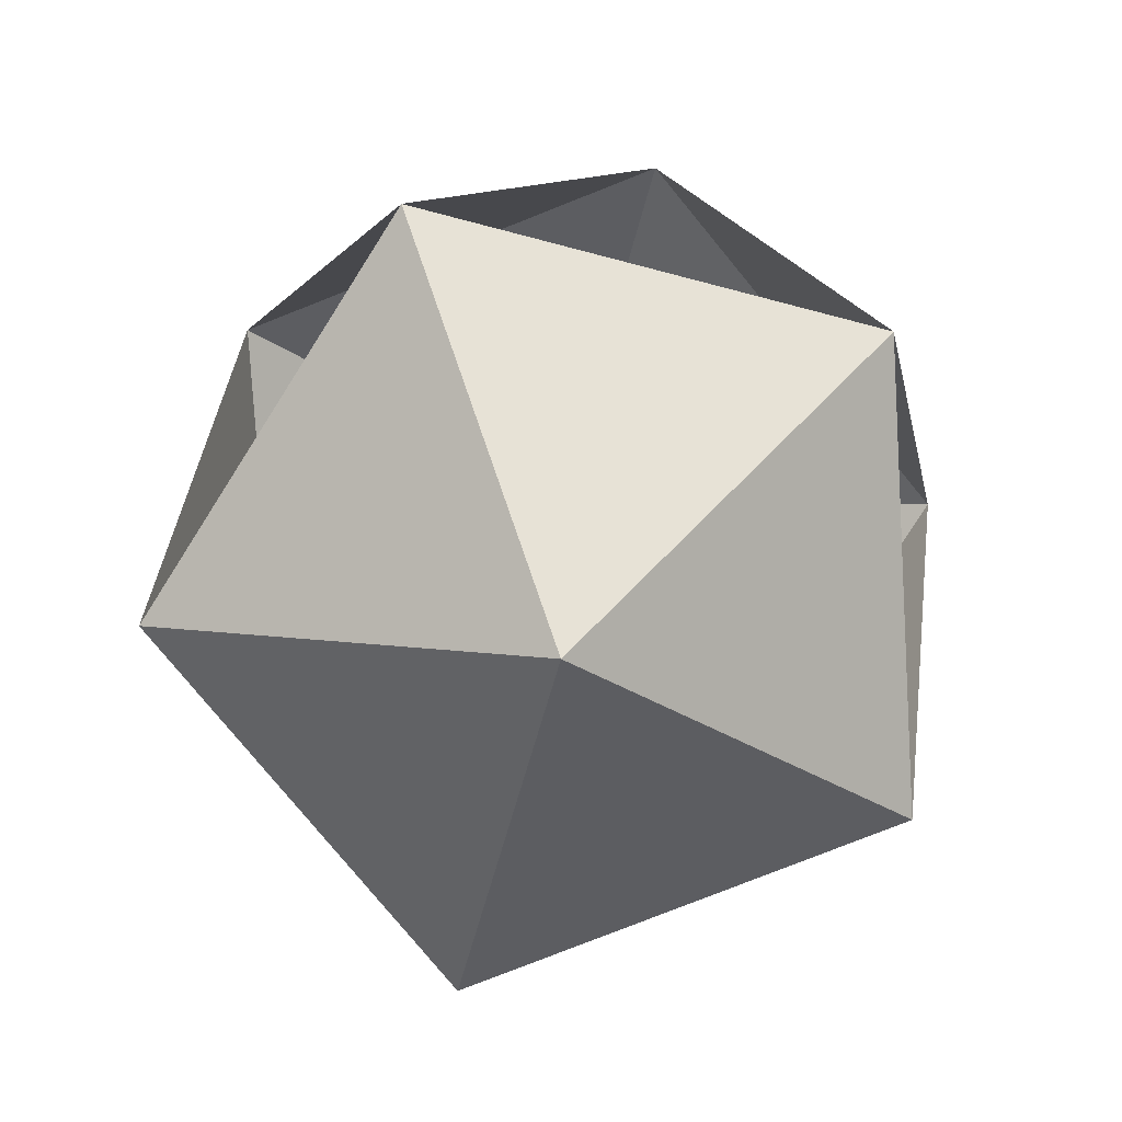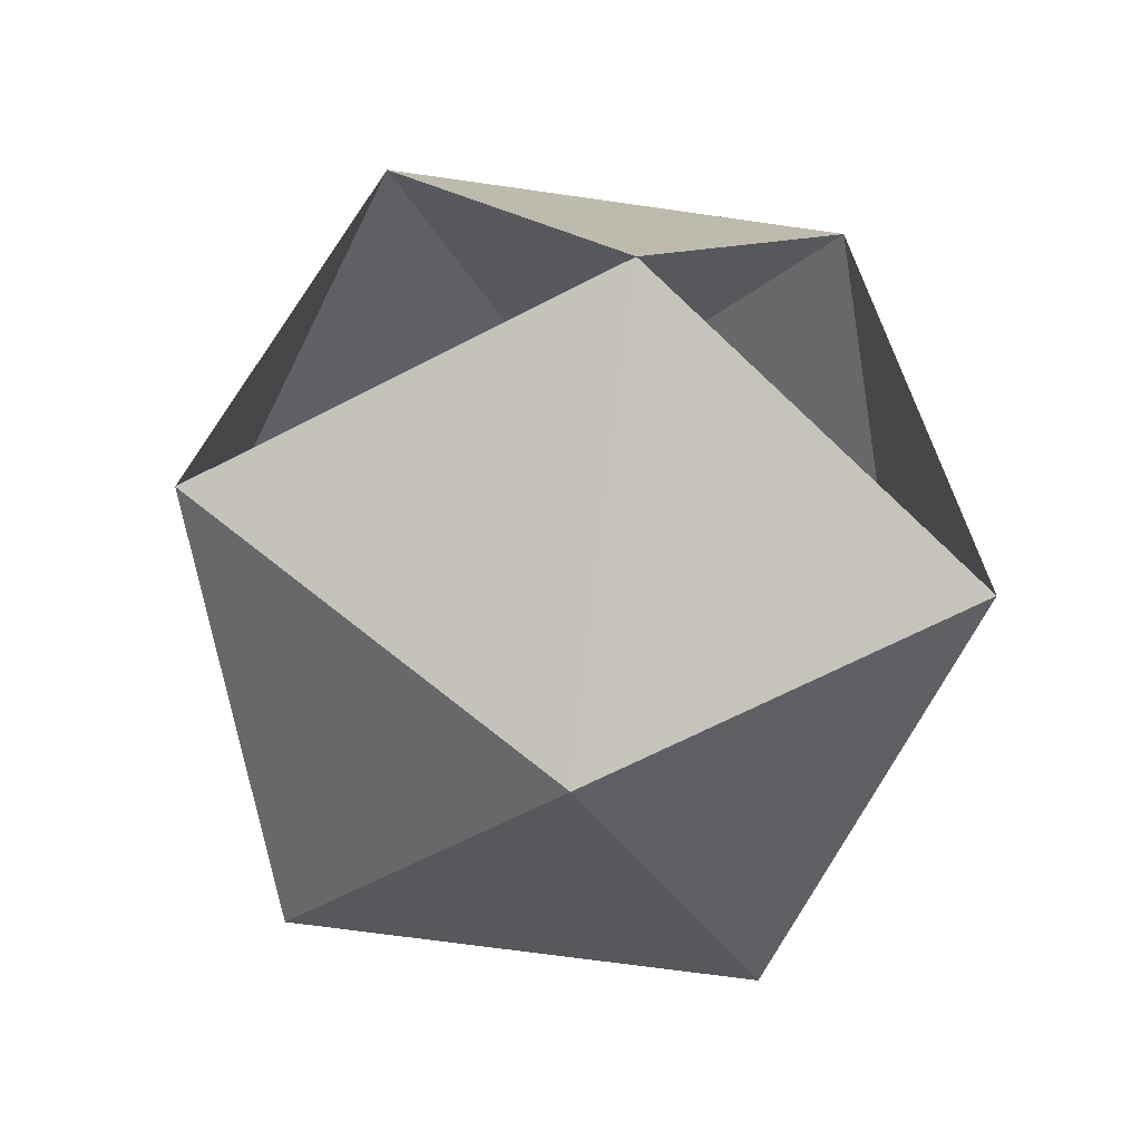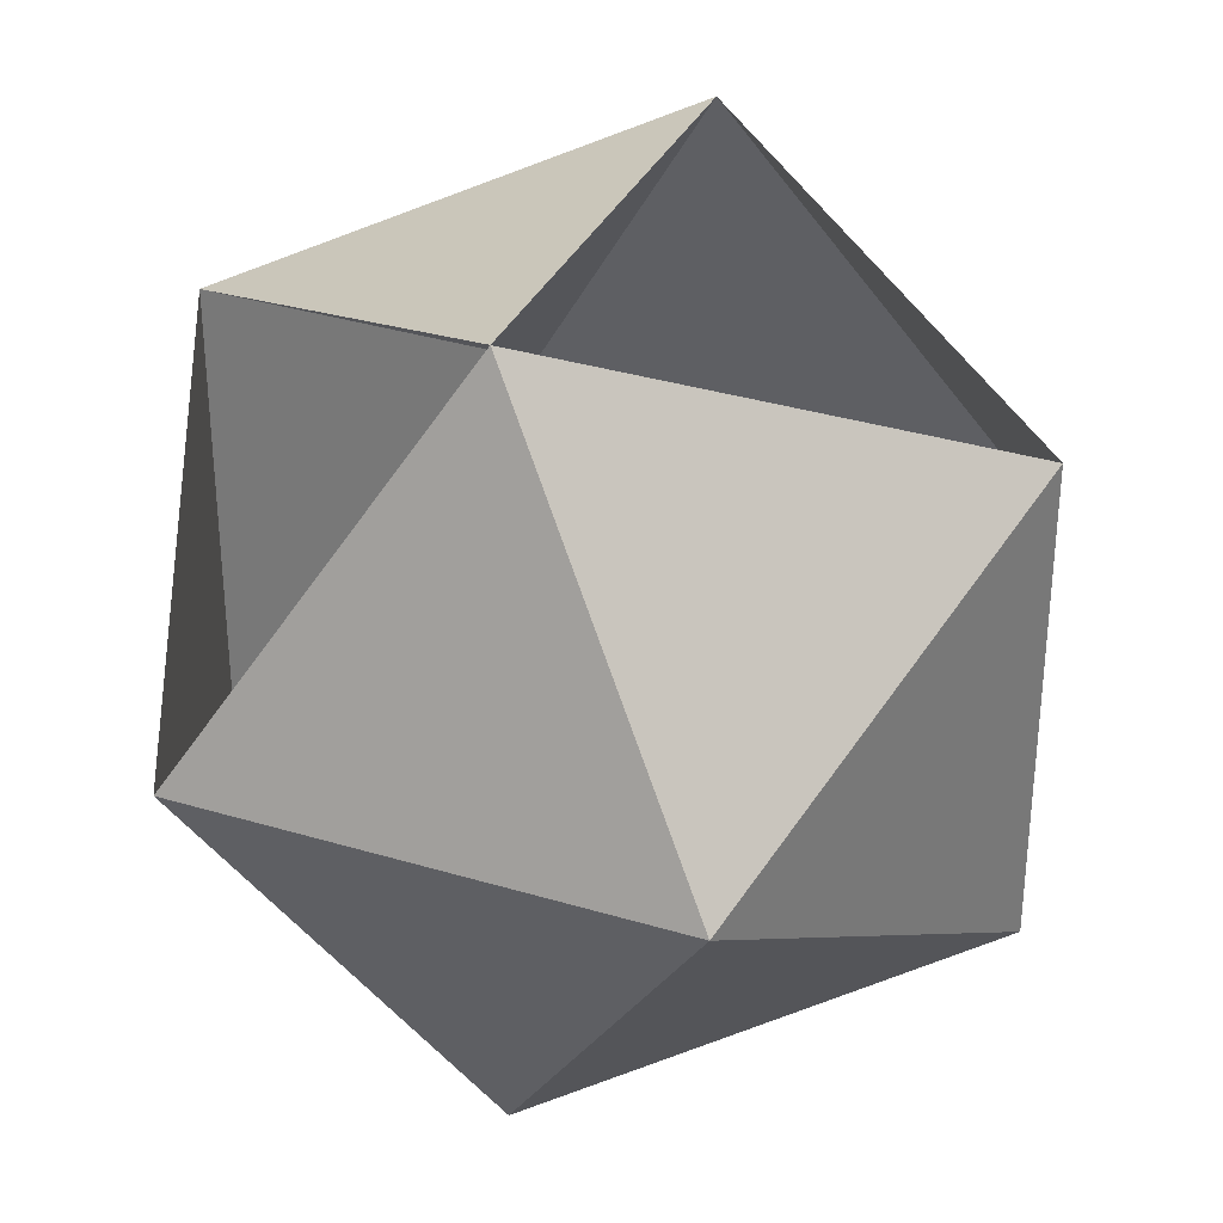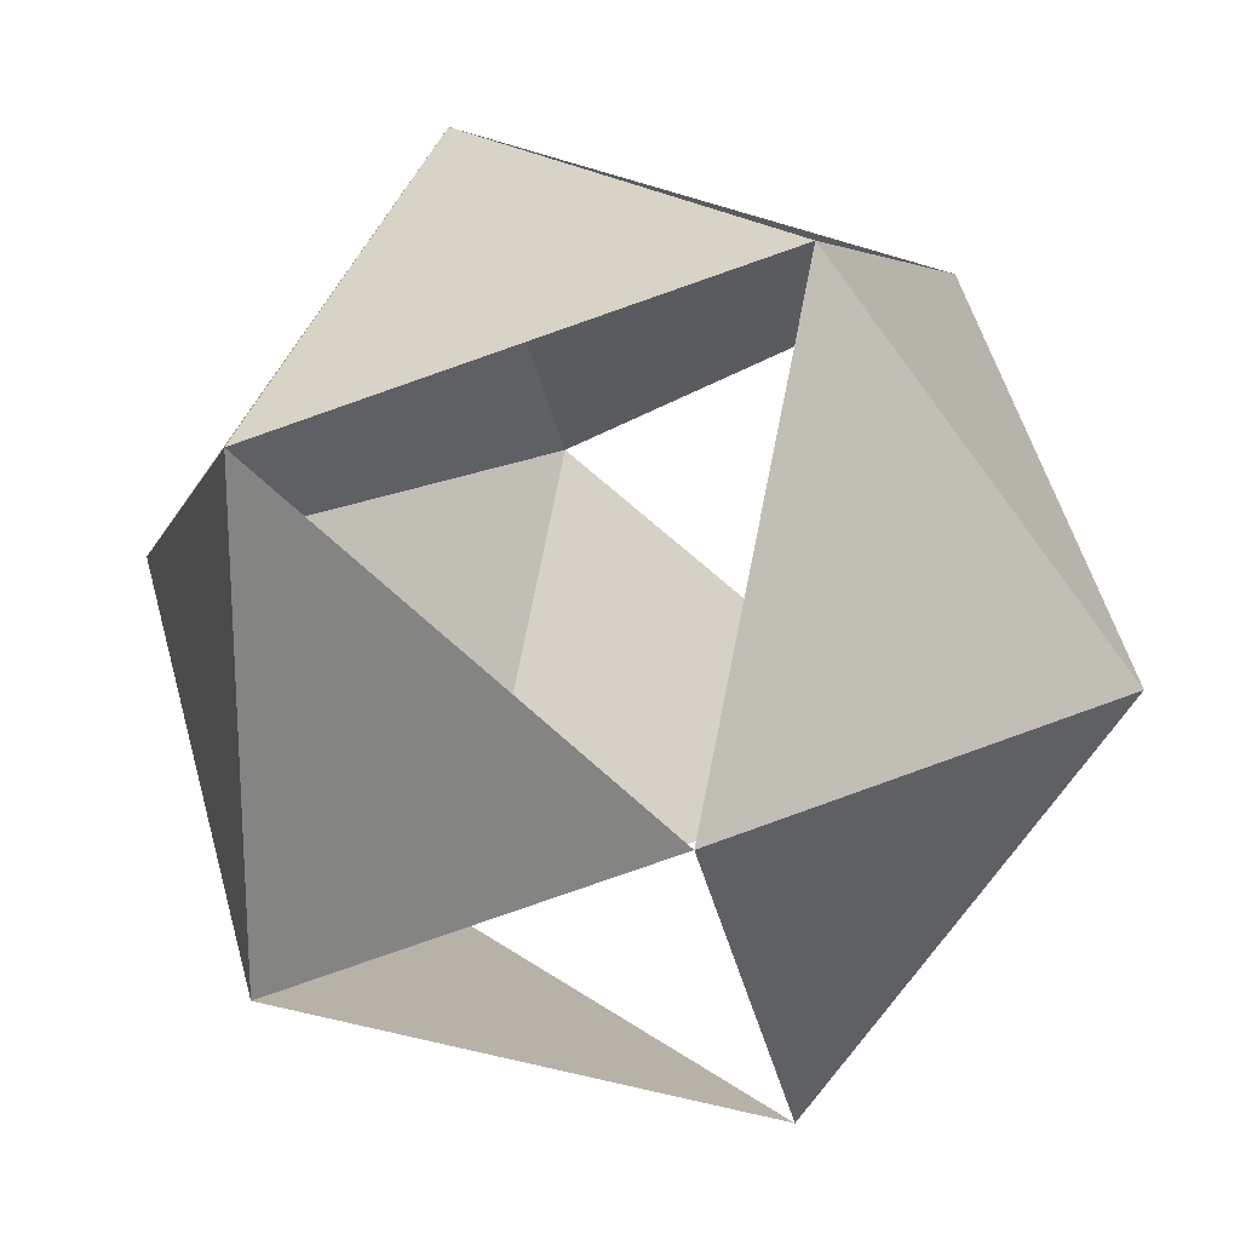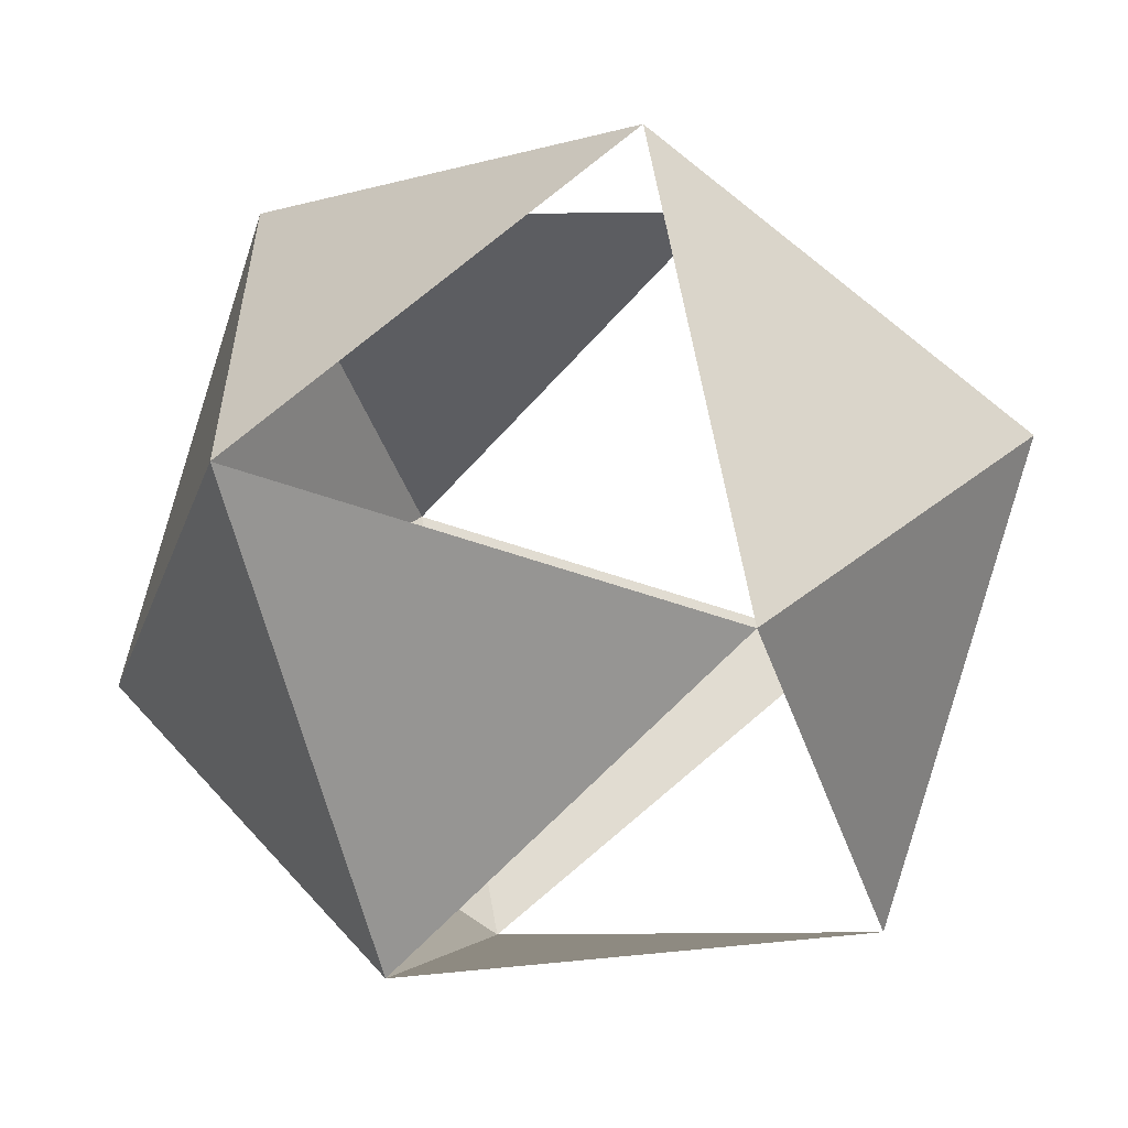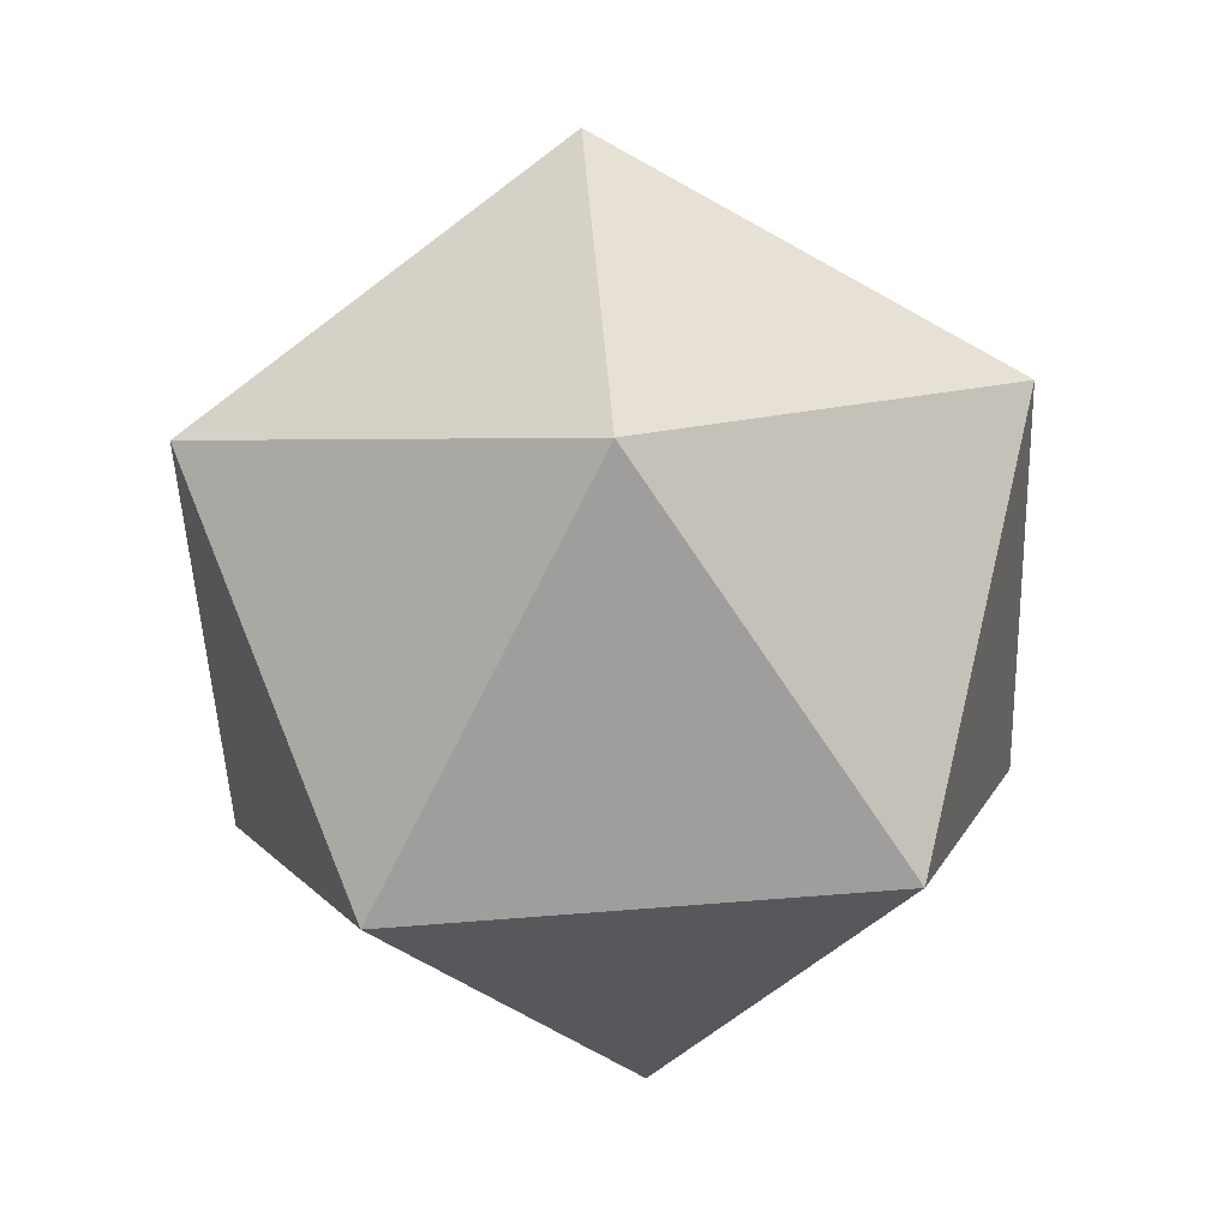
<metadata>
{"format":"obj","ext":"obj","renderer":"f3d","projection":"perspective","resolution":1024,"background":"white","views":[{"elev":-79.2,"azim":147.5,"up":"+Y"},{"elev":-65.0,"azim":-170.3,"up":"+Y"},{"elev":33.7,"azim":-9.4,"up":"+Z"},{"elev":21.9,"azim":-70.3,"up":"+Z"},{"elev":-57.9,"azim":-72.1,"up":"+Z"},{"elev":71.9,"azim":49.7,"up":"+Y"}]}
</metadata>
<code>
o Sphere
v  0  1  0
v  0.894  0.447  0
v  0.276  0.447  0.851
v -0.724  0.447  0.526
v -0.724  0.447 -0.526
v  0.276  0.447 -0.851
v  0.724 -0.447  0.526
v -0.276 -0.447  0.851
v -0.894 -0.447  0
v -0.276 -0.447 -0.851
v  0.724 -0.447 -0.526
v  0 -1  0
f 1 2 3
f 1 3 4
f 1 4 5
f 1 5 6
f 1 6 2
f 2 7 3
f 3 8 4
f 4 9 5
f 5 10 6
f 6 11 2
f 7 12 8
f 8 12 9
f 9 12 10
f 10 12 11
f 11 12 7

</code>
